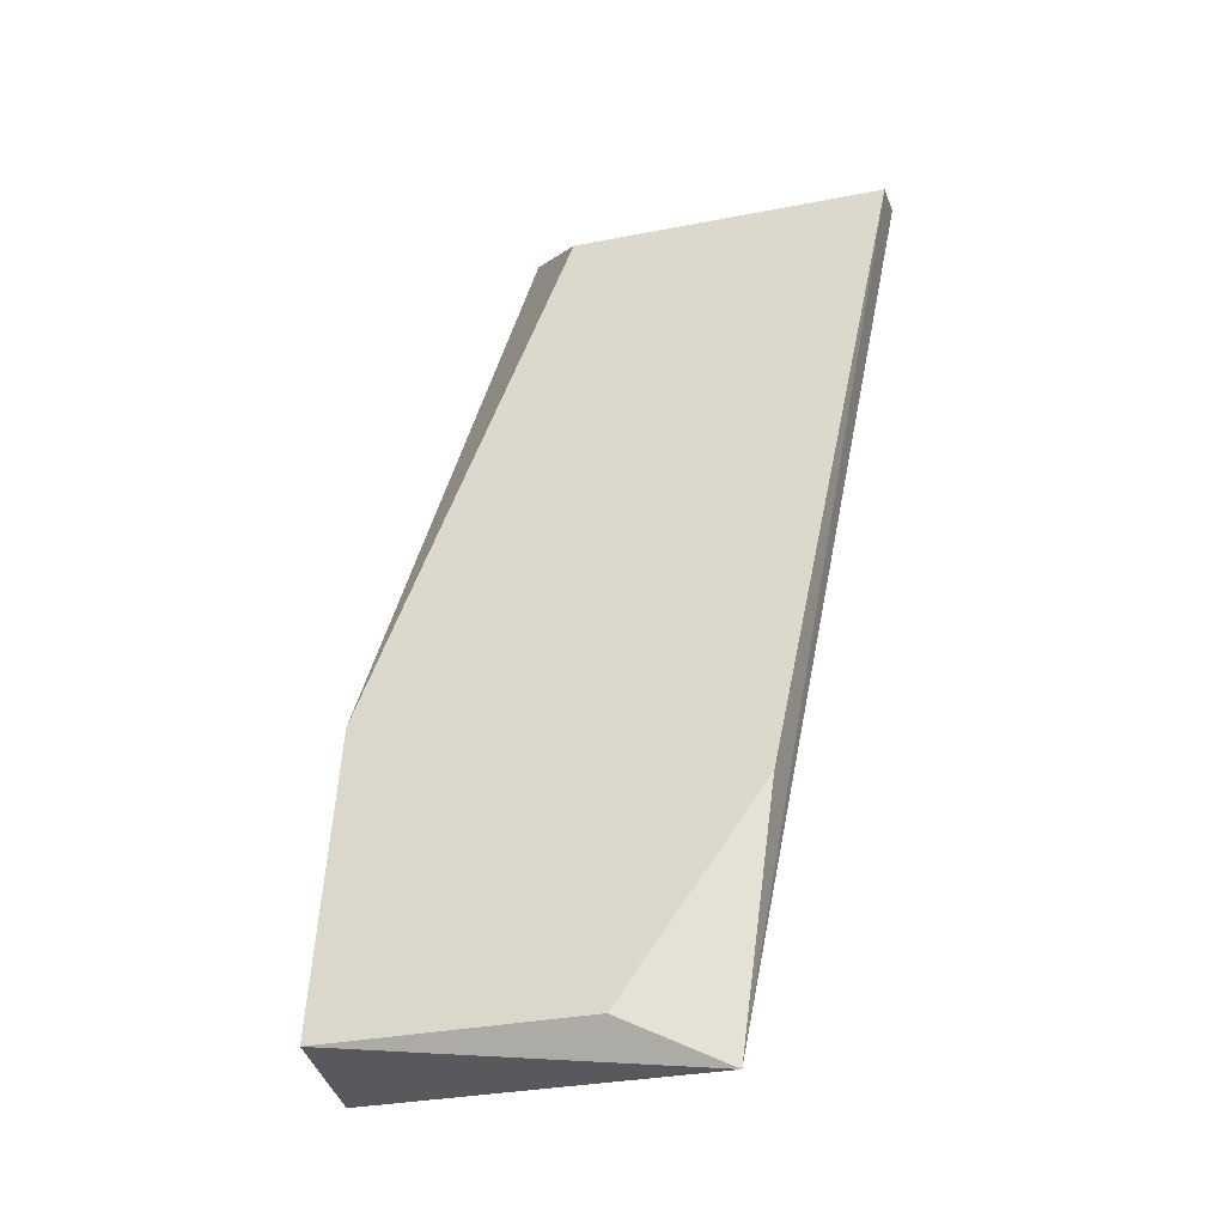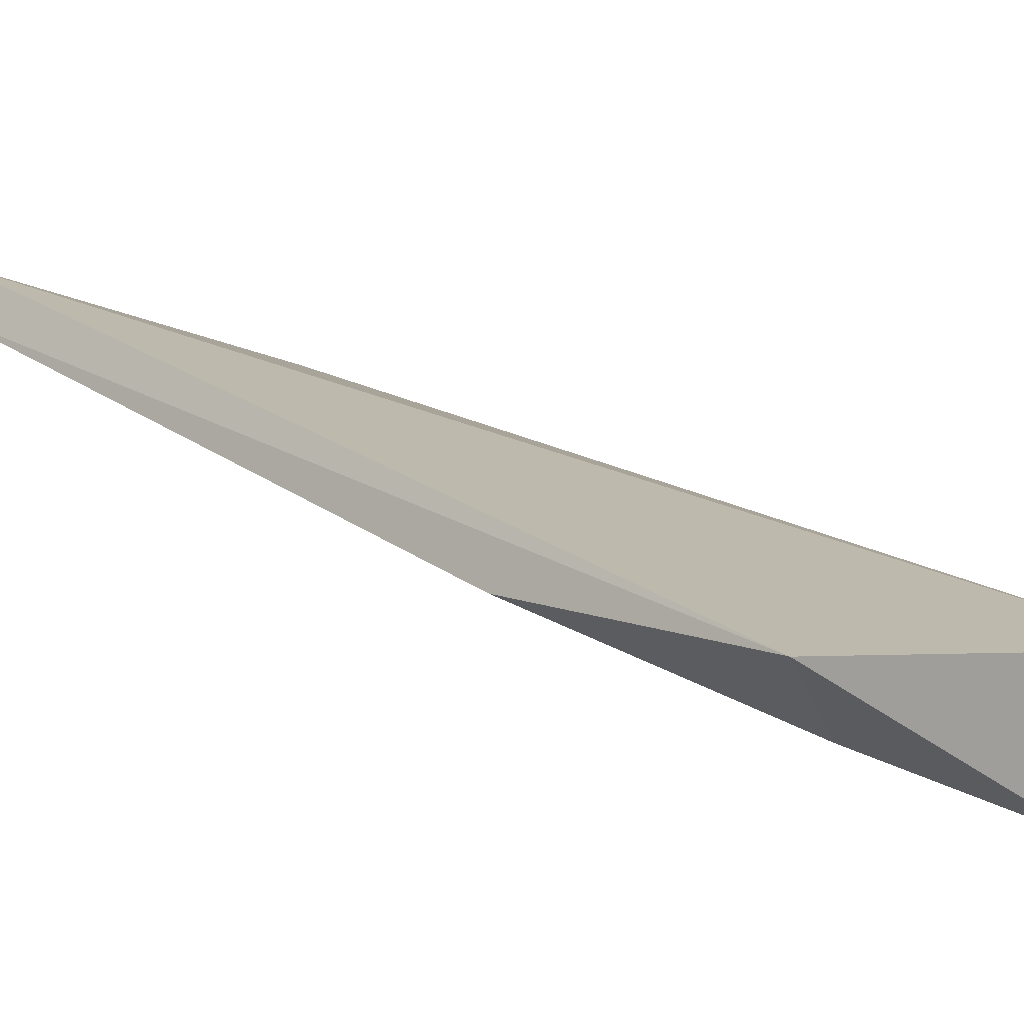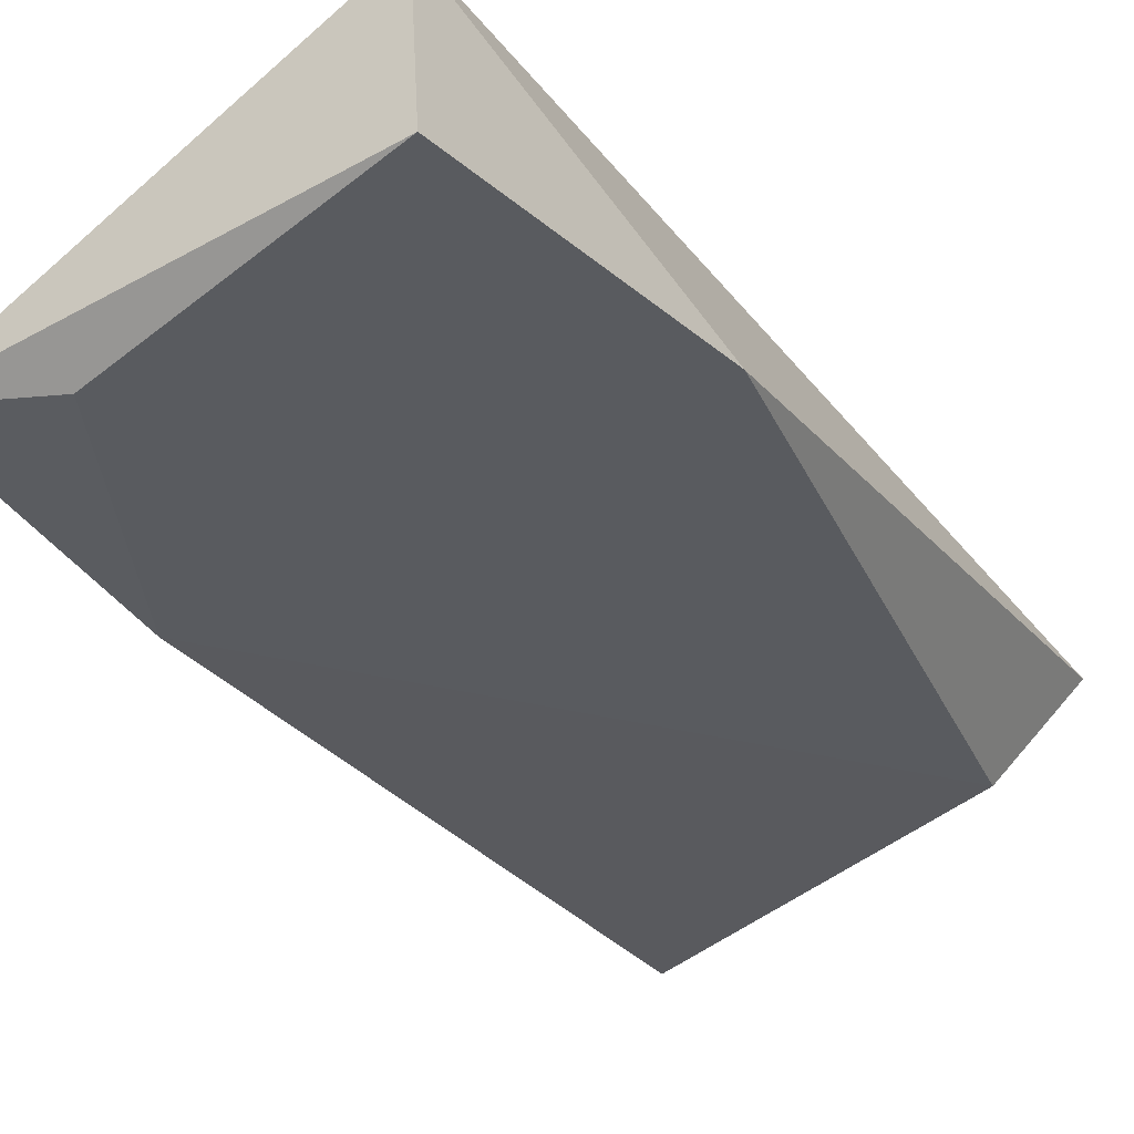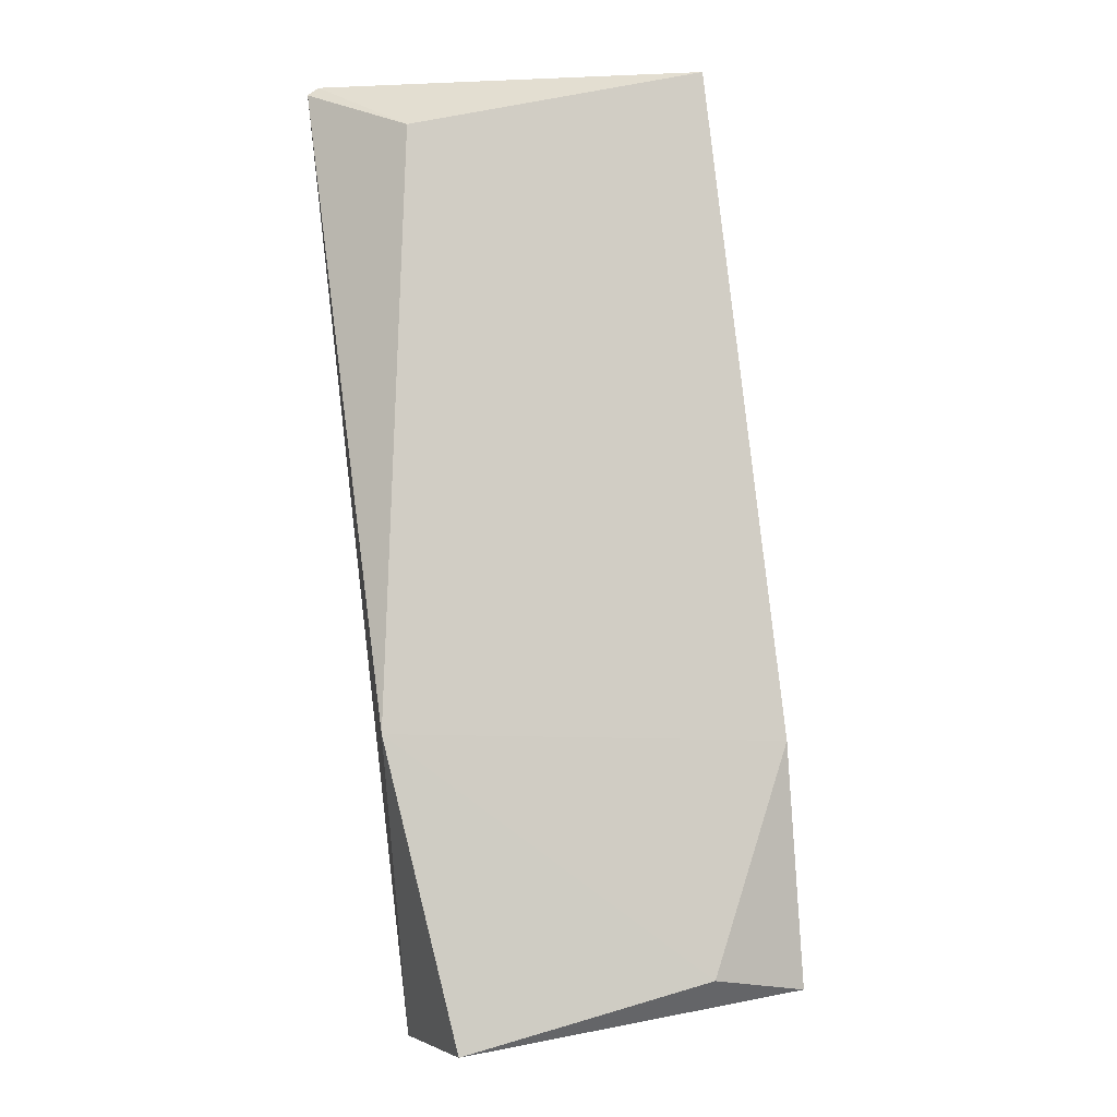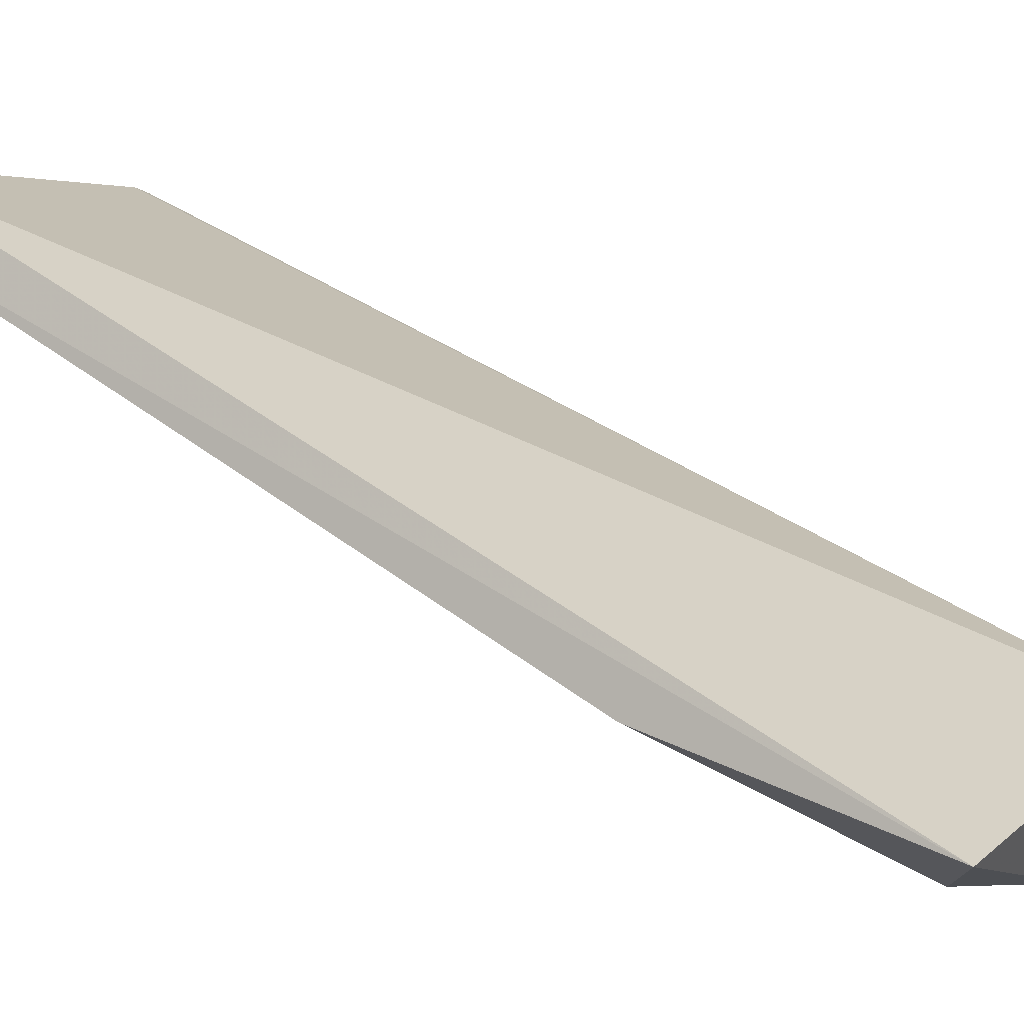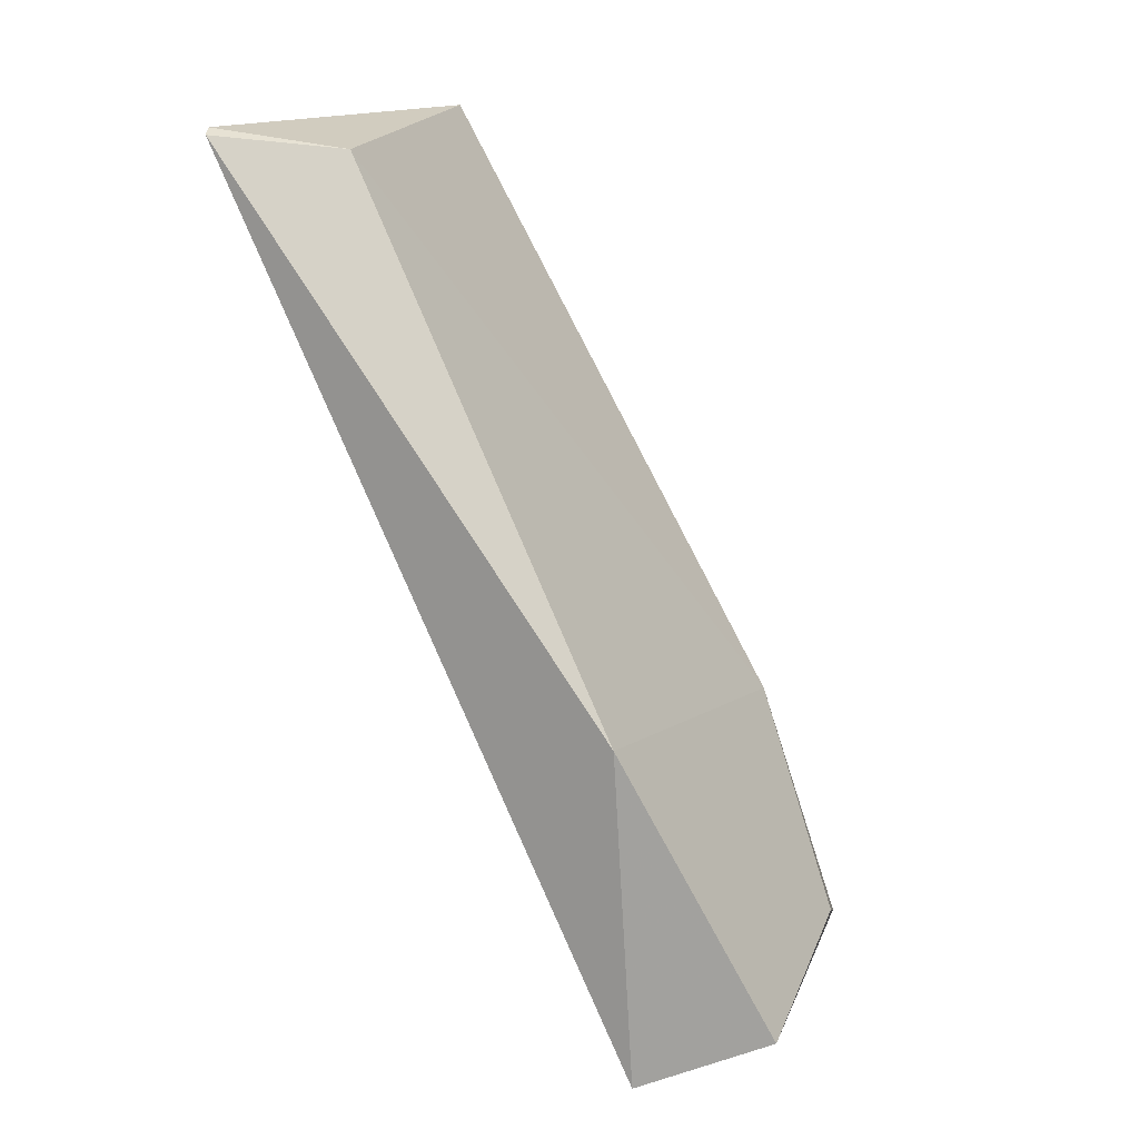
<metadata>
{"format":"obj","ext":"obj","renderer":"f3d","projection":"perspective","resolution":1024,"background":"white","views":[{"elev":-8.1,"azim":-157.0,"up":"+Y"},{"elev":-17.5,"azim":-48.3,"up":"+Z"},{"elev":-62.4,"azim":33.6,"up":"+Z"},{"elev":22.1,"azim":167.2,"up":"+Y"},{"elev":0.5,"azim":-67.4,"up":"+Z"},{"elev":13.4,"azim":113.7,"up":"+Y"}]}
</metadata>
<code>
v -0.6988 -0.1898 -0.5149
v -0.7 -0.1693 -0.5034
v -0.698 -0.1688 -0.5006
v -0.6981 -0.1913 -0.5115
v -0.6977 -0.1827 -0.5112
v -0.6977 -0.169 -0.5008
v -0.7055 -0.1891 -0.5141
v -0.708 -0.1687 -0.5011
v -0.7082 -0.184 -0.5113
v -0.7082 -0.1901 -0.5134
v -0.7082 -0.1685 -0.5022
f 11 2 9
f 6 3 4
f 4 3 8
f 6 4 5
f 3 6 2
f 6 5 2
f 4 8 10
f 10 8 11
f 8 3 11
f 3 2 11
f 5 4 1
f 7 5 1
f 10 7 1
f 4 10 1
f 5 7 9
f 2 5 9
f 7 10 9
f 10 11 9

</code>
